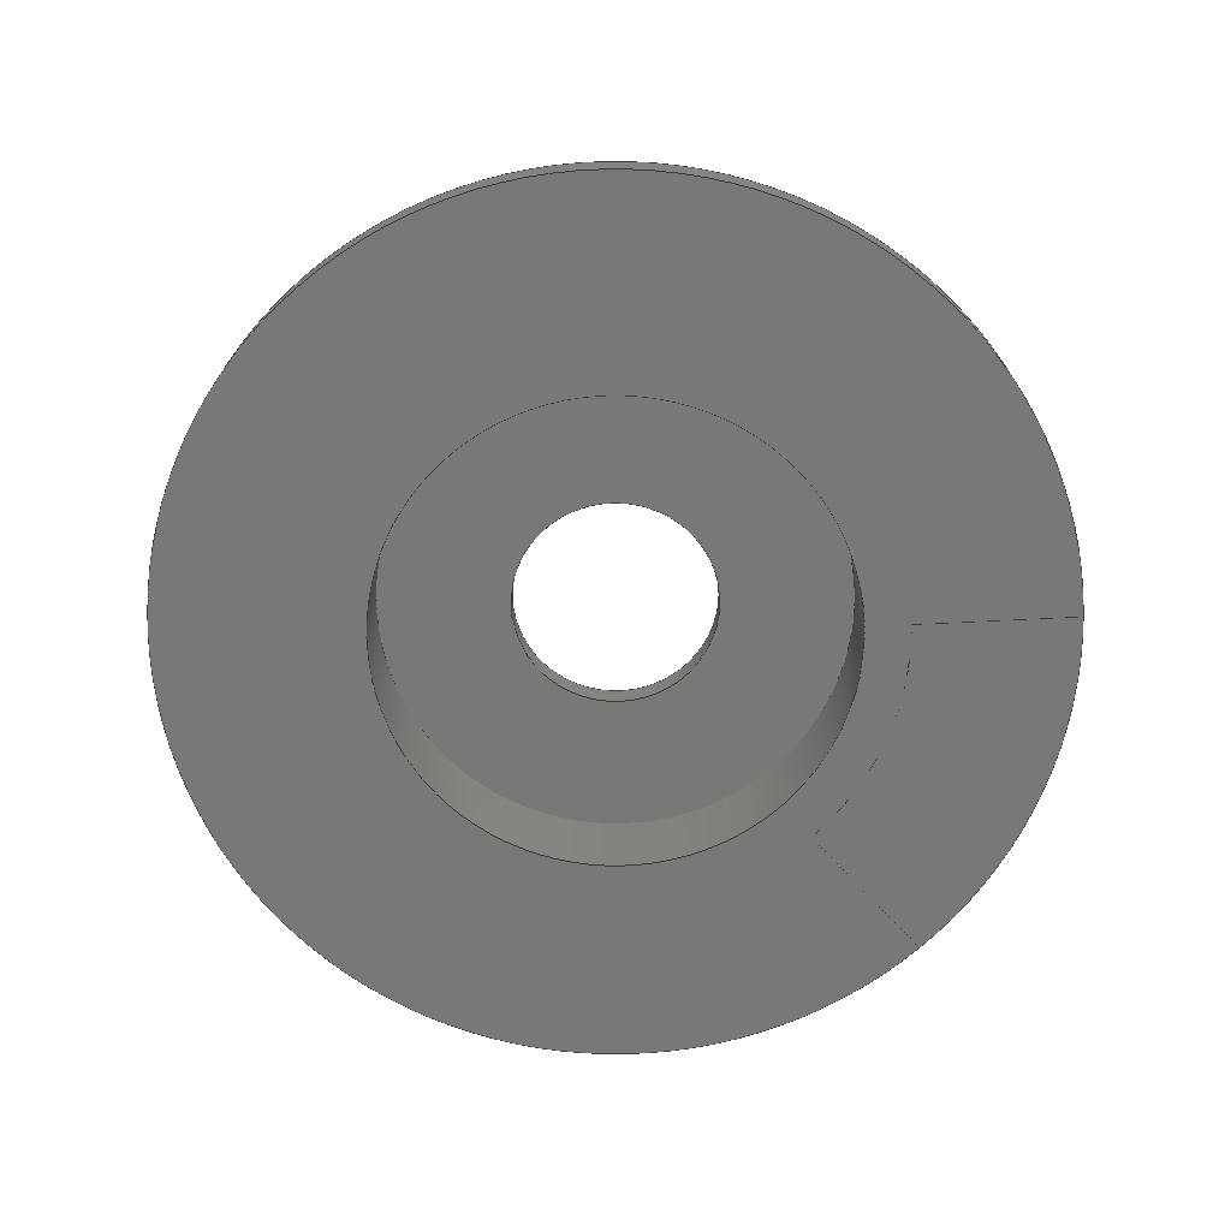
<metadata>
{"format":"step","ext":"step","renderer":"f3d","projection":"perspective","resolution":1024,"background":"white","views":[{"elev":-71.2,"azim":157.8,"up":"+Z"}]}
</metadata>
<code>
ISO-10303-21;
DATA;
#1=SHAPE_REPRESENTATION_RELATIONSHIP('','',#267,#3);
#2=SHAPE_REPRESENTATION_RELATIONSHIP('','',#268,#4);
#3=ADVANCED_BREP_SHAPE_REPRESENTATION('',(#263),#457);
#4=ADVANCED_BREP_SHAPE_REPRESENTATION('',(#264),#458);
#5=PLANE('',#273);
#6=PLANE('',#277);
#7=PLANE('',#278);
#8=PLANE('',#279);
#9=PLANE('',#284);
#10=PLANE('',#288);
#11=PLANE('',#292);
#12=PLANE('',#293);
#13=PLANE('',#297);
#14=PLANE('',#299);
#15=LINE('',#389,#31);
#16=LINE('',#393,#32);
#17=LINE('',#395,#33);
#18=LINE('',#397,#34);
#19=LINE('',#399,#35);
#20=LINE('',#405,#36);
#21=LINE('',#407,#37);
#22=LINE('',#408,#38);
#23=LINE('',#418,#39);
#24=LINE('',#421,#40);
#25=LINE('',#423,#41);
#26=LINE('',#425,#42);
#27=LINE('',#431,#43);
#28=LINE('',#433,#44);
#29=LINE('',#435,#45);
#30=LINE('',#437,#46);
#31=VECTOR('',#308,1);
#32=VECTOR('',#311,1);
#33=VECTOR('',#314,1);
#34=VECTOR('',#315,1);
#35=VECTOR('',#316,1);
#36=VECTOR('',#323,1);
#37=VECTOR('',#326,1);
#38=VECTOR('',#327,1);
#39=VECTOR('',#342,1);
#40=VECTOR('',#343,1);
#41=VECTOR('',#344,1);
#42=VECTOR('',#345,1);
#43=VECTOR('',#352,1);
#44=VECTOR('',#355,1);
#45=VECTOR('',#356,1);
#46=VECTOR('',#357,1);
#47=ORIENTED_EDGE('',*,*,#107,.T.);
#48=ORIENTED_EDGE('',*,*,#108,.F.);
#49=ORIENTED_EDGE('',*,*,#109,.F.);
#50=ORIENTED_EDGE('',*,*,#110,.T.);
#51=ORIENTED_EDGE('',*,*,#111,.F.);
#52=ORIENTED_EDGE('',*,*,#110,.F.);
#53=ORIENTED_EDGE('',*,*,#112,.T.);
#54=ORIENTED_EDGE('',*,*,#113,.T.);
#55=ORIENTED_EDGE('',*,*,#114,.F.);
#56=ORIENTED_EDGE('',*,*,#113,.F.);
#57=ORIENTED_EDGE('',*,*,#115,.T.);
#58=ORIENTED_EDGE('',*,*,#116,.T.);
#59=ORIENTED_EDGE('',*,*,#117,.T.);
#60=ORIENTED_EDGE('',*,*,#116,.F.);
#61=ORIENTED_EDGE('',*,*,#118,.F.);
#62=ORIENTED_EDGE('',*,*,#108,.T.);
#63=ORIENTED_EDGE('',*,*,#109,.T.);
#64=ORIENTED_EDGE('',*,*,#118,.T.);
#65=ORIENTED_EDGE('',*,*,#115,.F.);
#66=ORIENTED_EDGE('',*,*,#112,.F.);
#67=ORIENTED_EDGE('',*,*,#107,.F.);
#68=ORIENTED_EDGE('',*,*,#111,.T.);
#69=ORIENTED_EDGE('',*,*,#114,.T.);
#70=ORIENTED_EDGE('',*,*,#117,.F.);
#71=ORIENTED_EDGE('',*,*,#119,.F.);
#72=ORIENTED_EDGE('',*,*,#120,.T.);
#73=ORIENTED_EDGE('',*,*,#121,.T.);
#74=ORIENTED_EDGE('',*,*,#122,.F.);
#75=ORIENTED_EDGE('',*,*,#123,.F.);
#76=ORIENTED_EDGE('',*,*,#124,.T.);
#77=ORIENTED_EDGE('',*,*,#125,.F.);
#78=ORIENTED_EDGE('',*,*,#124,.F.);
#79=ORIENTED_EDGE('',*,*,#126,.T.);
#80=ORIENTED_EDGE('',*,*,#127,.T.);
#81=ORIENTED_EDGE('',*,*,#128,.F.);
#82=ORIENTED_EDGE('',*,*,#127,.F.);
#83=ORIENTED_EDGE('',*,*,#129,.T.);
#84=ORIENTED_EDGE('',*,*,#130,.T.);
#85=ORIENTED_EDGE('',*,*,#131,.F.);
#86=ORIENTED_EDGE('',*,*,#130,.F.);
#87=ORIENTED_EDGE('',*,*,#132,.T.);
#88=ORIENTED_EDGE('',*,*,#122,.T.);
#89=ORIENTED_EDGE('',*,*,#119,.T.);
#90=ORIENTED_EDGE('',*,*,#123,.T.);
#91=ORIENTED_EDGE('',*,*,#132,.F.);
#92=ORIENTED_EDGE('',*,*,#129,.F.);
#93=ORIENTED_EDGE('',*,*,#126,.F.);
#94=ORIENTED_EDGE('',*,*,#133,.F.);
#95=ORIENTED_EDGE('',*,*,#121,.F.);
#96=ORIENTED_EDGE('',*,*,#125,.T.);
#97=ORIENTED_EDGE('',*,*,#128,.T.);
#98=ORIENTED_EDGE('',*,*,#131,.T.);
#99=ORIENTED_EDGE('',*,*,#134,.F.);
#100=ORIENTED_EDGE('',*,*,#133,.T.);
#101=ORIENTED_EDGE('',*,*,#135,.T.);
#102=ORIENTED_EDGE('',*,*,#134,.T.);
#103=ORIENTED_EDGE('',*,*,#136,.T.);
#104=ORIENTED_EDGE('',*,*,#120,.F.);
#105=ORIENTED_EDGE('',*,*,#135,.F.);
#106=ORIENTED_EDGE('',*,*,#136,.F.);
#107=EDGE_CURVE('',#137,#138,#159,.T.);
#108=EDGE_CURVE('',#139,#138,#15,.T.);
#109=EDGE_CURVE('',#140,#139,#160,.T.);
#110=EDGE_CURVE('',#140,#137,#16,.T.);
#111=EDGE_CURVE('',#137,#141,#17,.T.);
#112=EDGE_CURVE('',#140,#142,#18,.T.);
#113=EDGE_CURVE('',#142,#141,#19,.T.);
#114=EDGE_CURVE('',#141,#143,#161,.T.);
#115=EDGE_CURVE('',#142,#144,#162,.T.);
#116=EDGE_CURVE('',#144,#143,#20,.T.);
#117=EDGE_CURVE('',#138,#143,#21,.T.);
#118=EDGE_CURVE('',#139,#144,#22,.T.);
#119=EDGE_CURVE('',#145,#145,#163,.T.);
#120=EDGE_CURVE('',#146,#146,#164,.T.);
#121=EDGE_CURVE('',#147,#148,#23,.T.);
#122=EDGE_CURVE('',#149,#148,#24,.T.);
#123=EDGE_CURVE('',#150,#149,#25,.T.);
#124=EDGE_CURVE('',#150,#147,#26,.T.);
#125=EDGE_CURVE('',#147,#151,#165,.T.);
#126=EDGE_CURVE('',#150,#152,#166,.T.);
#127=EDGE_CURVE('',#152,#151,#27,.T.);
#128=EDGE_CURVE('',#151,#153,#28,.T.);
#129=EDGE_CURVE('',#152,#154,#29,.T.);
#130=EDGE_CURVE('',#154,#153,#30,.T.);
#131=EDGE_CURVE('',#153,#148,#167,.T.);
#132=EDGE_CURVE('',#154,#149,#168,.T.);
#133=EDGE_CURVE('',#155,#155,#169,.T.);
#134=EDGE_CURVE('',#156,#156,#170,.T.);
#135=EDGE_CURVE('',#157,#157,#171,.F.);
#136=EDGE_CURVE('',#158,#158,#172,.T.);
#137=VERTEX_POINT('',#387);
#138=VERTEX_POINT('',#388);
#139=VERTEX_POINT('',#390);
#140=VERTEX_POINT('',#392);
#141=VERTEX_POINT('',#396);
#142=VERTEX_POINT('',#398);
#143=VERTEX_POINT('',#402);
#144=VERTEX_POINT('',#404);
#145=VERTEX_POINT('',#414);
#146=VERTEX_POINT('',#416);
#147=VERTEX_POINT('',#419);
#148=VERTEX_POINT('',#420);
#149=VERTEX_POINT('',#422);
#150=VERTEX_POINT('',#424);
#151=VERTEX_POINT('',#428);
#152=VERTEX_POINT('',#430);
#153=VERTEX_POINT('',#434);
#154=VERTEX_POINT('',#436);
#155=VERTEX_POINT('',#444);
#156=VERTEX_POINT('',#447);
#157=VERTEX_POINT('',#450);
#158=VERTEX_POINT('',#453);
#159=CIRCLE('',#271,0.095);
#160=CIRCLE('',#272,0.095);
#161=CIRCLE('',#275,0.15);
#162=CIRCLE('',#276,0.15);
#163=CIRCLE('',#282,0.08);
#164=CIRCLE('',#283,0.08);
#165=CIRCLE('',#286,0.095);
#166=CIRCLE('',#287,0.095);
#167=CIRCLE('',#290,0.15);
#168=CIRCLE('',#291,0.15);
#169=CIRCLE('',#294,0.09);
#170=CIRCLE('',#296,0.09);
#171=CIRCLE('',#298,0.035);
#172=CIRCLE('',#300,0.035);
#173=EDGE_LOOP('',(#47,#48,#49,#50));
#174=EDGE_LOOP('',(#51,#52,#53,#54));
#175=EDGE_LOOP('',(#55,#56,#57,#58));
#176=EDGE_LOOP('',(#59,#60,#61,#62));
#177=EDGE_LOOP('',(#63,#64,#65,#66));
#178=EDGE_LOOP('',(#67,#68,#69,#70));
#179=EDGE_LOOP('',(#71));
#180=EDGE_LOOP('',(#72));
#181=EDGE_LOOP('',(#73,#74,#75,#76));
#182=EDGE_LOOP('',(#77,#78,#79,#80));
#183=EDGE_LOOP('',(#81,#82,#83,#84));
#184=EDGE_LOOP('',(#85,#86,#87,#88));
#185=EDGE_LOOP('',(#89));
#186=EDGE_LOOP('',(#90,#91,#92,#93));
#187=EDGE_LOOP('',(#94));
#188=EDGE_LOOP('',(#95,#96,#97,#98));
#189=EDGE_LOOP('',(#99));
#190=EDGE_LOOP('',(#100));
#191=EDGE_LOOP('',(#101));
#192=EDGE_LOOP('',(#102));
#193=EDGE_LOOP('',(#103));
#194=EDGE_LOOP('',(#104));
#195=EDGE_LOOP('',(#105));
#196=EDGE_LOOP('',(#106));
#197=FACE_BOUND('',#173,.T.);
#198=FACE_BOUND('',#174,.T.);
#199=FACE_BOUND('',#175,.T.);
#200=FACE_BOUND('',#176,.T.);
#201=FACE_BOUND('',#177,.T.);
#202=FACE_BOUND('',#178,.T.);
#203=FACE_BOUND('',#179,.T.);
#204=FACE_BOUND('',#180,.T.);
#205=FACE_BOUND('',#181,.T.);
#206=FACE_BOUND('',#182,.T.);
#207=FACE_BOUND('',#183,.T.);
#208=FACE_BOUND('',#184,.T.);
#209=FACE_BOUND('',#185,.T.);
#210=FACE_BOUND('',#186,.T.);
#211=FACE_BOUND('',#187,.T.);
#212=FACE_BOUND('',#188,.T.);
#213=FACE_BOUND('',#189,.T.);
#214=FACE_BOUND('',#190,.T.);
#215=FACE_BOUND('',#191,.T.);
#216=FACE_BOUND('',#192,.T.);
#217=FACE_BOUND('',#193,.T.);
#218=FACE_BOUND('',#194,.T.);
#219=FACE_BOUND('',#195,.T.);
#220=FACE_BOUND('',#196,.T.);
#221=CYLINDRICAL_SURFACE('',#270,0.095);
#222=CYLINDRICAL_SURFACE('',#274,0.15);
#223=CYLINDRICAL_SURFACE('',#281,0.08);
#224=CYLINDRICAL_SURFACE('',#285,0.095);
#225=CYLINDRICAL_SURFACE('',#289,0.15);
#226=CYLINDRICAL_SURFACE('',#295,0.09);
#227=CYLINDRICAL_SURFACE('',#301,0.035);
#228=ADVANCED_FACE('',(#197),#221,.F.);
#229=ADVANCED_FACE('',(#198),#5,.T.);
#230=ADVANCED_FACE('',(#199),#222,.T.);
#231=ADVANCED_FACE('',(#200),#6,.F.);
#232=ADVANCED_FACE('',(#201),#7,.F.);
#233=ADVANCED_FACE('',(#202),#8,.T.);
#234=ADVANCED_FACE('',(#203,#204),#223,.F.);
#235=ADVANCED_FACE('',(#205),#9,.F.);
#236=ADVANCED_FACE('',(#206),#224,.T.);
#237=ADVANCED_FACE('',(#207),#10,.T.);
#238=ADVANCED_FACE('',(#208),#225,.T.);
#239=ADVANCED_FACE('',(#209,#210),#11,.F.);
#240=ADVANCED_FACE('',(#211,#212),#12,.T.);
#241=ADVANCED_FACE('',(#213,#214),#226,.T.);
#242=ADVANCED_FACE('',(#215,#216),#13,.T.);
#243=ADVANCED_FACE('',(#217,#218),#14,.T.);
#244=ADVANCED_FACE('',(#219,#220),#227,.F.);
#245=CLOSED_SHELL('',(#228,#229,#230,#231,#232,#233));
#246=CLOSED_SHELL('',(#234,#235,#236,#237,#238,#239,#240,#241,#242,#243,
#244));
#247=STYLED_ITEM('',(#249),#263);
#248=STYLED_ITEM('',(#250),#264);
#249=PRESENTATION_STYLE_ASSIGNMENT((#251));
#250=PRESENTATION_STYLE_ASSIGNMENT((#252));
#251=SURFACE_STYLE_USAGE(.BOTH.,#253);
#252=SURFACE_STYLE_USAGE(.BOTH.,#254);
#253=SURFACE_SIDE_STYLE('',(#255));
#254=SURFACE_SIDE_STYLE('',(#256));
#255=SURFACE_STYLE_FILL_AREA(#257);
#256=SURFACE_STYLE_FILL_AREA(#258);
#257=FILL_AREA_STYLE('',(#259));
#258=FILL_AREA_STYLE('',(#260));
#259=FILL_AREA_STYLE_COLOUR('',#261);
#260=FILL_AREA_STYLE_COLOUR('',#262);
#261=COLOUR_RGB('',0.6471,0.6471,0.6471);
#262=COLOUR_RGB('',0.6157,0.8118,0.9294);
#263=MANIFOLD_SOLID_BREP('Part 2',#245);
#264=MANIFOLD_SOLID_BREP('Part 1',#246);
#265=SHAPE_DEFINITION_REPRESENTATION(#467,#267);
#266=SHAPE_DEFINITION_REPRESENTATION(#468,#268);
#267=SHAPE_REPRESENTATION('Part 2',(#269),#457);
#268=SHAPE_REPRESENTATION('Part 1',(#280),#458);
#269=AXIS2_PLACEMENT_3D('',#384,#302,#303);
#270=AXIS2_PLACEMENT_3D('',#385,#304,#305);
#271=AXIS2_PLACEMENT_3D('',#386,#306,#307);
#272=AXIS2_PLACEMENT_3D('',#391,#309,#310);
#273=AXIS2_PLACEMENT_3D('',#394,#312,#313);
#274=AXIS2_PLACEMENT_3D('',#400,#317,#318);
#275=AXIS2_PLACEMENT_3D('',#401,#319,#320);
#276=AXIS2_PLACEMENT_3D('',#403,#321,#322);
#277=AXIS2_PLACEMENT_3D('',#406,#324,#325);
#278=AXIS2_PLACEMENT_3D('',#409,#328,#329);
#279=AXIS2_PLACEMENT_3D('',#410,#330,#331);
#280=AXIS2_PLACEMENT_3D('',#411,#332,#333);
#281=AXIS2_PLACEMENT_3D('',#412,#334,#335);
#282=AXIS2_PLACEMENT_3D('',#413,#336,#337);
#283=AXIS2_PLACEMENT_3D('',#415,#338,#339);
#284=AXIS2_PLACEMENT_3D('',#417,#340,#341);
#285=AXIS2_PLACEMENT_3D('',#426,#346,#347);
#286=AXIS2_PLACEMENT_3D('',#427,#348,#349);
#287=AXIS2_PLACEMENT_3D('',#429,#350,#351);
#288=AXIS2_PLACEMENT_3D('',#432,#353,#354);
#289=AXIS2_PLACEMENT_3D('',#438,#358,#359);
#290=AXIS2_PLACEMENT_3D('',#439,#360,#361);
#291=AXIS2_PLACEMENT_3D('',#440,#362,#363);
#292=AXIS2_PLACEMENT_3D('',#441,#364,#365);
#293=AXIS2_PLACEMENT_3D('',#442,#366,#367);
#294=AXIS2_PLACEMENT_3D('',#443,#368,#369);
#295=AXIS2_PLACEMENT_3D('',#445,#370,#371);
#296=AXIS2_PLACEMENT_3D('',#446,#372,#373);
#297=AXIS2_PLACEMENT_3D('',#448,#374,#375);
#298=AXIS2_PLACEMENT_3D('',#449,#376,#377);
#299=AXIS2_PLACEMENT_3D('',#451,#378,#379);
#300=AXIS2_PLACEMENT_3D('',#452,#380,#381);
#301=AXIS2_PLACEMENT_3D('',#454,#382,#383);
#302=DIRECTION('',(0,0,1));
#303=DIRECTION('',(1,0,0));
#304=DIRECTION('',(0,0,1));
#305=DIRECTION('',(1,0,0));
#306=DIRECTION('',(0,0,1));
#307=DIRECTION('',(1,0,0));
#308=DIRECTION('',(0,0,1));
#309=DIRECTION('',(0,0,1));
#310=DIRECTION('',(1,0,0));
#311=DIRECTION('',(0,0,1));
#312=DIRECTION('',(0.4226,0.9063,0));
#313=DIRECTION('',(-0.9063,0.4226,0));
#314=DIRECTION('',(-0.9063,0.4226,0));
#315=DIRECTION('',(-0.9063,0.4226,0));
#316=DIRECTION('',(0,0,1));
#317=DIRECTION('',(0,0,1));
#318=DIRECTION('',(1,0,0));
#319=DIRECTION('',(0,0,1));
#320=DIRECTION('',(1,0,0));
#321=DIRECTION('',(0,0,1));
#322=DIRECTION('',(1,0,0));
#323=DIRECTION('',(0,0,1));
#324=DIRECTION('',(-0.4226,0.9063,0));
#325=DIRECTION('',(-0.9063,-0.4226,0));
#326=DIRECTION('',(-0.9063,-0.4226,0));
#327=DIRECTION('',(-0.9063,-0.4226,0));
#328=DIRECTION('',(0,0,1));
#329=DIRECTION('',(1,0,0));
#330=DIRECTION('',(0,0,1));
#331=DIRECTION('',(1,0,0));
#332=DIRECTION('',(0,0,1));
#333=DIRECTION('',(1,0,0));
#334=DIRECTION('',(0,0,1));
#335=DIRECTION('',(1,0,0));
#336=DIRECTION('',(0,0,1));
#337=DIRECTION('',(1,0,0));
#338=DIRECTION('',(0,0,1));
#339=DIRECTION('',(1,0,0));
#340=DIRECTION('',(0.4226,0.9063,0));
#341=DIRECTION('',(-0.9063,0.4226,0));
#342=DIRECTION('',(-0.9063,0.4226,0));
#343=DIRECTION('',(0,0,1));
#344=DIRECTION('',(-0.9063,0.4226,0));
#345=DIRECTION('',(0,0,1));
#346=DIRECTION('',(0,0,1));
#347=DIRECTION('',(1,0,0));
#348=DIRECTION('',(0,0,1));
#349=DIRECTION('',(1,0,0));
#350=DIRECTION('',(0,0,1));
#351=DIRECTION('',(1,0,0));
#352=DIRECTION('',(0,0,1));
#353=DIRECTION('',(-0.4226,0.9063,0));
#354=DIRECTION('',(-0.9063,-0.4226,0));
#355=DIRECTION('',(-0.9063,-0.4226,0));
#356=DIRECTION('',(-0.9063,-0.4226,0));
#357=DIRECTION('',(0,0,1));
#358=DIRECTION('',(0,0,1));
#359=DIRECTION('',(1,0,0));
#360=DIRECTION('',(0,0,1));
#361=DIRECTION('',(1,0,0));
#362=DIRECTION('',(0,0,1));
#363=DIRECTION('',(1,0,0));
#364=DIRECTION('',(0,0,1));
#365=DIRECTION('',(1,0,0));
#366=DIRECTION('',(0,0,1));
#367=DIRECTION('',(1,0,0));
#368=DIRECTION('',(0,0,1));
#369=DIRECTION('',(1,0,0));
#370=DIRECTION('',(0,0,-1));
#371=DIRECTION('',(-1,0,0));
#372=DIRECTION('',(0,0,1));
#373=DIRECTION('',(1,0,0));
#374=DIRECTION('',(0,0,1));
#375=DIRECTION('',(1,0,0));
#376=DIRECTION('',(0,0,1));
#377=DIRECTION('',(1,0,0));
#378=DIRECTION('',(0,0,-1));
#379=DIRECTION('',(-1,0,0));
#380=DIRECTION('',(0,0,1));
#381=DIRECTION('',(1,0,0));
#382=DIRECTION('',(0,0,1));
#383=DIRECTION('',(1,0,0));
#384=CARTESIAN_POINT('',(0,0,0));
#385=CARTESIAN_POINT('',(-7.633e-17,-2.082e-17,-0.015));
#386=CARTESIAN_POINT('',(-7.633e-17,-2.082e-17,0));
#387=CARTESIAN_POINT('',(-0.0861,0.04015,0));
#388=CARTESIAN_POINT('',(-0.0861,-0.04015,0));
#389=CARTESIAN_POINT('',(-0.0861,-0.04015,-0.015));
#390=CARTESIAN_POINT('',(-0.0861,-0.04015,-0.015));
#391=CARTESIAN_POINT('',(-7.633e-17,-2.082e-17,-0.015));
#392=CARTESIAN_POINT('',(-0.0861,0.04015,-0.015));
#393=CARTESIAN_POINT('',(-0.0861,0.04015,-0.015));
#394=CARTESIAN_POINT('',(-0.111,0.05177,-0.015));
#395=CARTESIAN_POINT('',(-0.111,0.05177,0));
#396=CARTESIAN_POINT('',(-0.1359,0.06339,0));
#397=CARTESIAN_POINT('',(-0.111,0.05177,-0.015));
#398=CARTESIAN_POINT('',(-0.1359,0.06339,-0.015));
#399=CARTESIAN_POINT('',(-0.1359,0.06339,-0.015));
#400=CARTESIAN_POINT('',(-2.776e-17,3.469e-17,-0.015));
#401=CARTESIAN_POINT('',(-2.776e-17,3.469e-17,0));
#402=CARTESIAN_POINT('',(-0.1359,-0.06339,0));
#403=CARTESIAN_POINT('',(-2.776e-17,3.469e-17,-0.015));
#404=CARTESIAN_POINT('',(-0.1359,-0.06339,-0.015));
#405=CARTESIAN_POINT('',(-0.1359,-0.06339,-0.015));
#406=CARTESIAN_POINT('',(-0.111,-0.05177,-0.015));
#407=CARTESIAN_POINT('',(-0.111,-0.05177,0));
#408=CARTESIAN_POINT('',(-0.111,-0.05177,-0.015));
#409=CARTESIAN_POINT('',(0,0,-0.015));
#410=CARTESIAN_POINT('',(0,0,0));
#411=CARTESIAN_POINT('',(0,0,0));
#412=CARTESIAN_POINT('',(0,4.899e-18,-0.015));
#413=CARTESIAN_POINT('',(0,4.899e-18,-0.015));
#414=CARTESIAN_POINT('',(0.08,4.899e-18,-0.015));
#415=CARTESIAN_POINT('',(0,0,0.02));
#416=CARTESIAN_POINT('',(0.08,0,0.02));
#417=CARTESIAN_POINT('',(-0.111,0.05177,-0.015));
#418=CARTESIAN_POINT('',(-0.111,0.05177,0));
#419=CARTESIAN_POINT('',(-0.0861,0.04015,0));
#420=CARTESIAN_POINT('',(-0.1359,0.06339,0));
#421=CARTESIAN_POINT('',(-0.1359,0.06339,-0.015));
#422=CARTESIAN_POINT('',(-0.1359,0.06339,-0.015));
#423=CARTESIAN_POINT('',(-0.111,0.05177,-0.015));
#424=CARTESIAN_POINT('',(-0.0861,0.04015,-0.015));
#425=CARTESIAN_POINT('',(-0.0861,0.04015,-0.015));
#426=CARTESIAN_POINT('',(-7.633e-17,-2.082e-17,-0.015));
#427=CARTESIAN_POINT('',(-7.633e-17,-2.082e-17,0));
#428=CARTESIAN_POINT('',(-0.0861,-0.04015,0));
#429=CARTESIAN_POINT('',(-7.633e-17,-2.082e-17,-0.015));
#430=CARTESIAN_POINT('',(-0.0861,-0.04015,-0.015));
#431=CARTESIAN_POINT('',(-0.0861,-0.04015,-0.015));
#432=CARTESIAN_POINT('',(-0.111,-0.05177,-0.015));
#433=CARTESIAN_POINT('',(-0.111,-0.05177,0));
#434=CARTESIAN_POINT('',(-0.1359,-0.06339,0));
#435=CARTESIAN_POINT('',(-0.111,-0.05177,-0.015));
#436=CARTESIAN_POINT('',(-0.1359,-0.06339,-0.015));
#437=CARTESIAN_POINT('',(-0.1359,-0.06339,-0.015));
#438=CARTESIAN_POINT('',(5.551e-17,2.264e-18,-0.015));
#439=CARTESIAN_POINT('',(5.551e-17,2.264e-18,0));
#440=CARTESIAN_POINT('',(5.551e-17,2.264e-18,-0.015));
#441=CARTESIAN_POINT('',(0,0,-0.015));
#442=CARTESIAN_POINT('',(0,0,0));
#443=CARTESIAN_POINT('',(0,5.511e-18,0));
#444=CARTESIAN_POINT('',(0.09,5.511e-18,0));
#445=CARTESIAN_POINT('',(0,5.511e-18,0.03));
#446=CARTESIAN_POINT('',(0,5.511e-18,0.03));
#447=CARTESIAN_POINT('',(0.09,5.511e-18,0.03));
#448=CARTESIAN_POINT('',(0,0,0.03));
#449=CARTESIAN_POINT('',(0,0,0.03));
#450=CARTESIAN_POINT('',(0.035,0,0.03));
#451=CARTESIAN_POINT('',(0.08,0,0.02));
#452=CARTESIAN_POINT('',(0,0,0.02));
#453=CARTESIAN_POINT('',(0.035,0,0.02));
#454=CARTESIAN_POINT('',(0,0,0));
#455=MECHANICAL_DESIGN_GEOMETRIC_PRESENTATION_REPRESENTATION('',(#247),
#457);
#456=MECHANICAL_DESIGN_GEOMETRIC_PRESENTATION_REPRESENTATION('',(#248),
#458);
#457=(
GEOMETRIC_REPRESENTATION_CONTEXT(3)
GLOBAL_UNCERTAINTY_ASSIGNED_CONTEXT((#459))
GLOBAL_UNIT_ASSIGNED_CONTEXT((#465,#463,#461))
REPRESENTATION_CONTEXT('Part 2','TOP_LEVEL_ASSEMBLY_PART')
);
#458=(
GEOMETRIC_REPRESENTATION_CONTEXT(3)
GLOBAL_UNCERTAINTY_ASSIGNED_CONTEXT((#460))
GLOBAL_UNIT_ASSIGNED_CONTEXT((#466,#464,#462))
REPRESENTATION_CONTEXT('Part 1','TOP_LEVEL_ASSEMBLY_PART')
);
#459=UNCERTAINTY_MEASURE_WITH_UNIT(LENGTH_MEASURE(5e-06),#465,
'DISTANCE_ACCURACY_VALUE','Maximum Tolerance applied to model');
#460=UNCERTAINTY_MEASURE_WITH_UNIT(LENGTH_MEASURE(5e-06),#466,
'DISTANCE_ACCURACY_VALUE','Maximum Tolerance applied to model');
#461=(
NAMED_UNIT(*)
SI_UNIT($,.STERADIAN.)
SOLID_ANGLE_UNIT()
);
#462=(
NAMED_UNIT(*)
SI_UNIT($,.STERADIAN.)
SOLID_ANGLE_UNIT()
);
#463=(
NAMED_UNIT(*)
PLANE_ANGLE_UNIT()
SI_UNIT($,.RADIAN.)
);
#464=(
NAMED_UNIT(*)
PLANE_ANGLE_UNIT()
SI_UNIT($,.RADIAN.)
);
#465=(
LENGTH_UNIT()
NAMED_UNIT(*)
SI_UNIT($,.METRE.)
);
#466=(
LENGTH_UNIT()
NAMED_UNIT(*)
SI_UNIT($,.METRE.)
);
#467=PRODUCT_DEFINITION_SHAPE('','',#469);
#468=PRODUCT_DEFINITION_SHAPE('','',#470);
#469=PRODUCT_DEFINITION('','',#473,#471);
#470=PRODUCT_DEFINITION('','',#474,#472);
#471=PRODUCT_DEFINITION_CONTEXT('',#485,'design');
#472=PRODUCT_DEFINITION_CONTEXT('',#486,'design');
#473=PRODUCT_DEFINITION_FORMATION_WITH_SPECIFIED_SOURCE('','',#477,
 .NOT_KNOWN.);
#474=PRODUCT_DEFINITION_FORMATION_WITH_SPECIFIED_SOURCE('','',#478,
 .NOT_KNOWN.);
#475=PRODUCT_RELATED_PRODUCT_CATEGORY('','',(#477));
#476=PRODUCT_RELATED_PRODUCT_CATEGORY('','',(#478));
#477=PRODUCT('Part 2','Part 2','Part 2',(#481));
#478=PRODUCT('Part 1','Part 1','Part 1',(#482));
#479=PRODUCT_CATEGORY('','');
#480=PRODUCT_CATEGORY('','');
#481=PRODUCT_CONTEXT('',#485,'mechanical');
#482=PRODUCT_CONTEXT('',#486,'mechanical');
#483=APPLICATION_PROTOCOL_DEFINITION('international standard',
'ap242_managed_model_based_3d_engineering',2011,#485);
#484=APPLICATION_PROTOCOL_DEFINITION('international standard',
'ap242_managed_model_based_3d_engineering',2011,#486);
#485=APPLICATION_CONTEXT('managed model based 3d engineering');
#486=APPLICATION_CONTEXT('managed model based 3d engineering');
ENDSEC;
END-ISO-10303-21;

</code>
